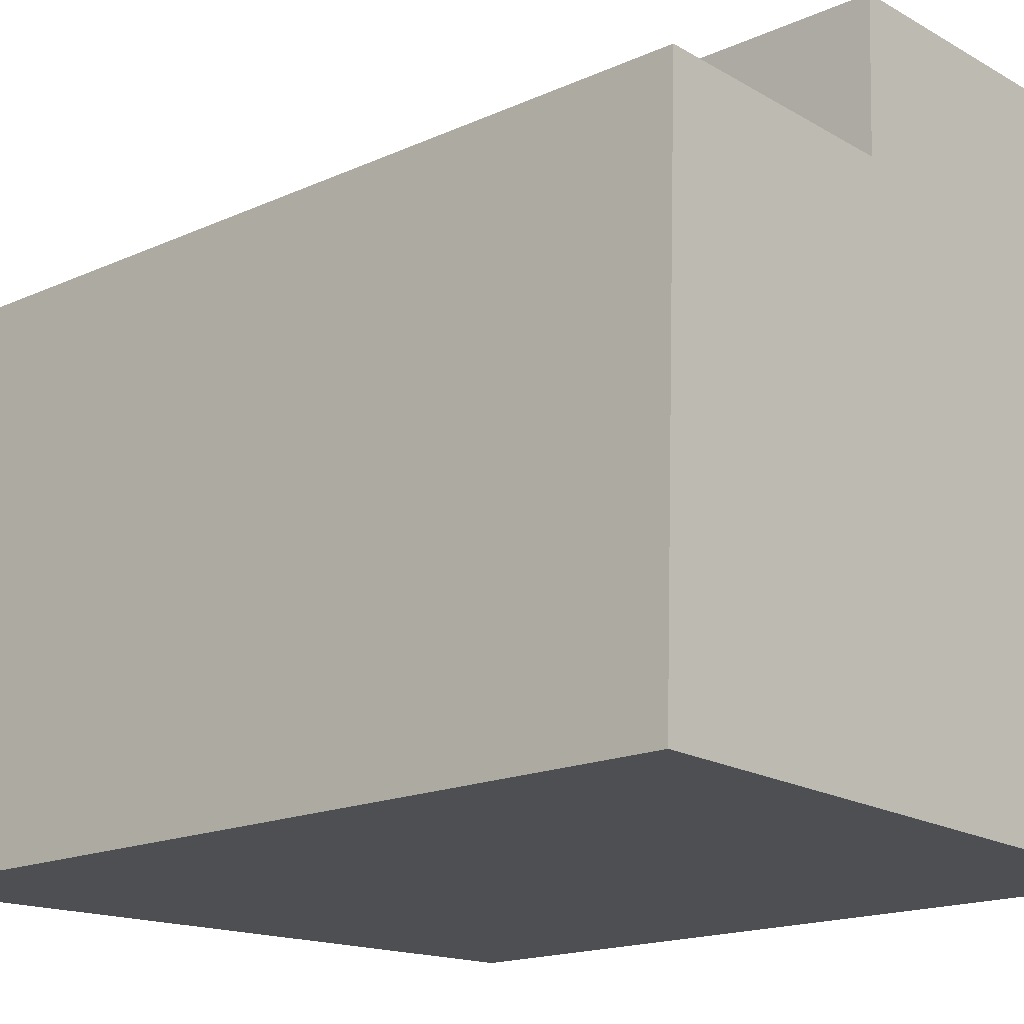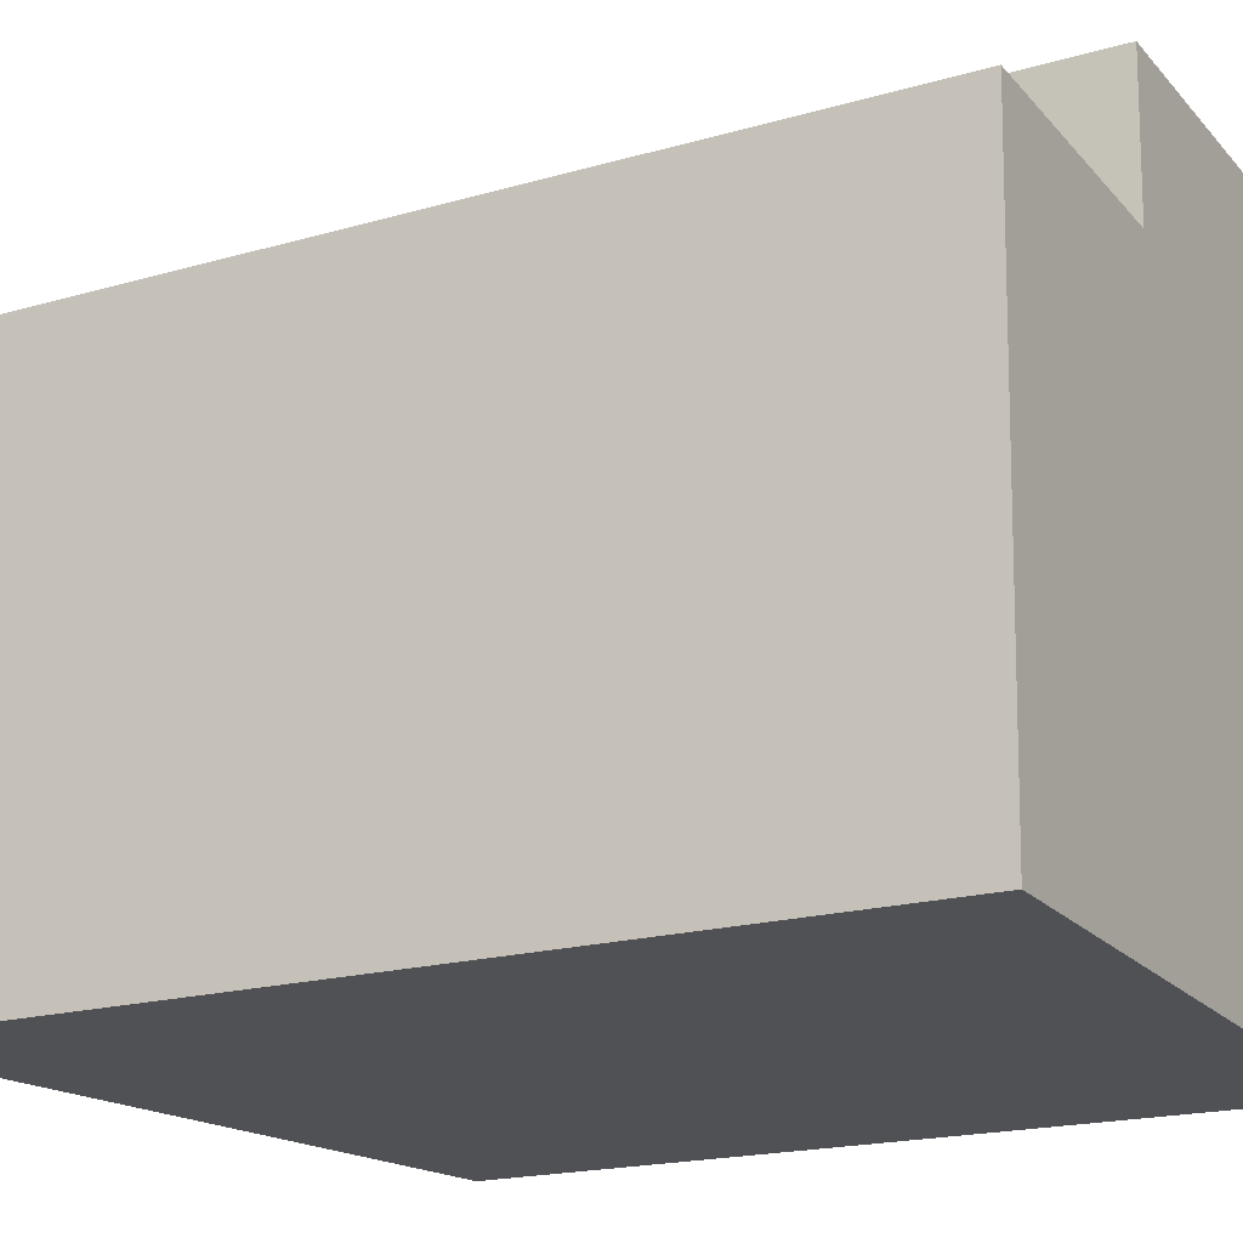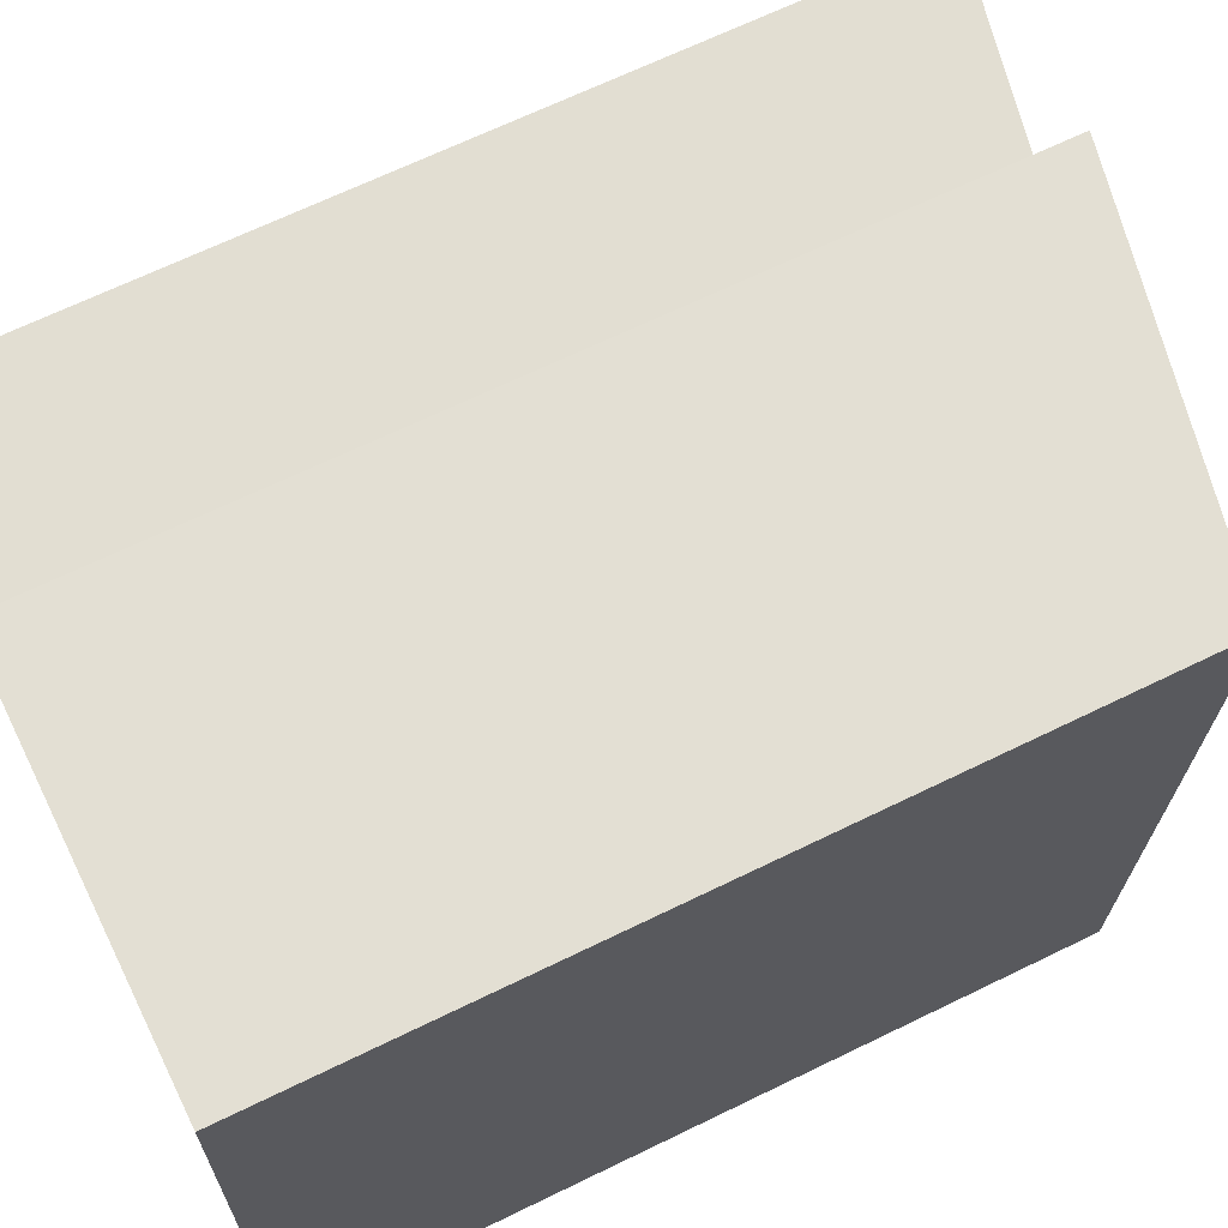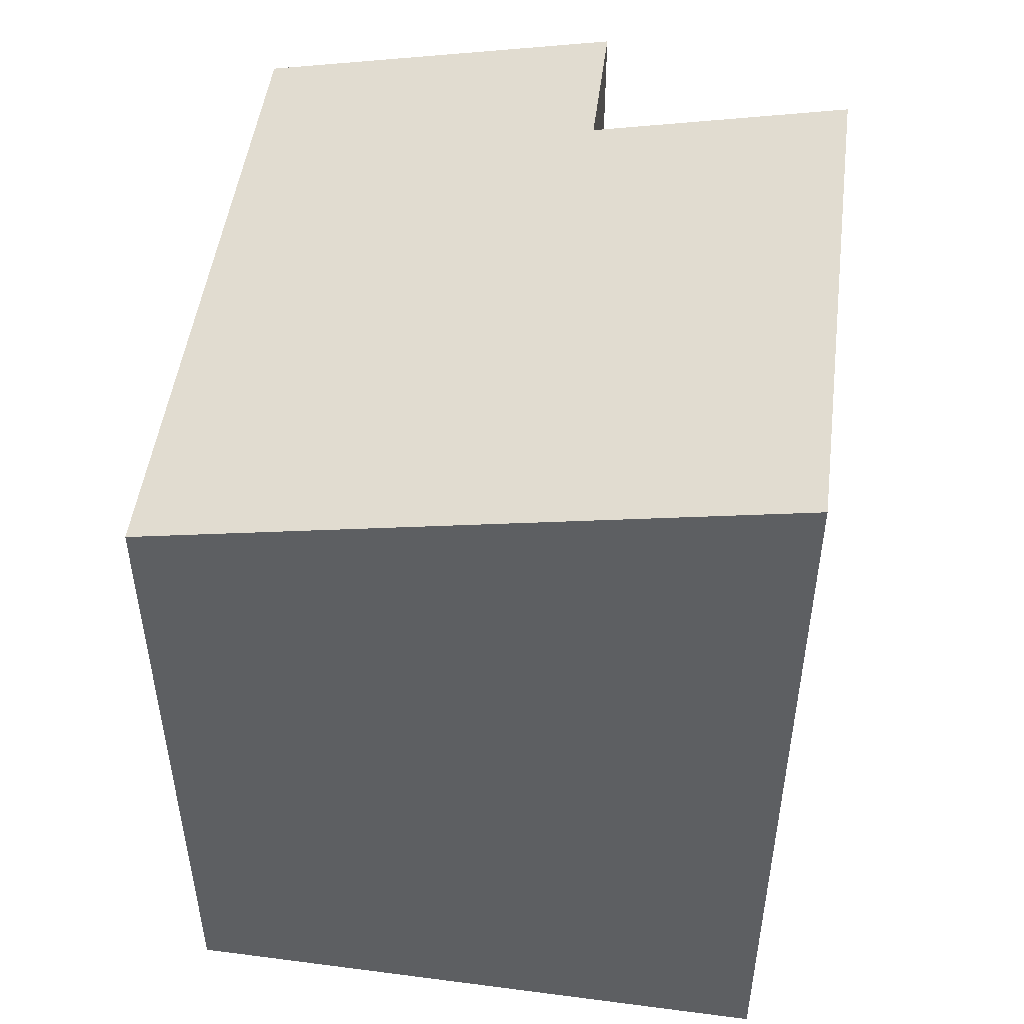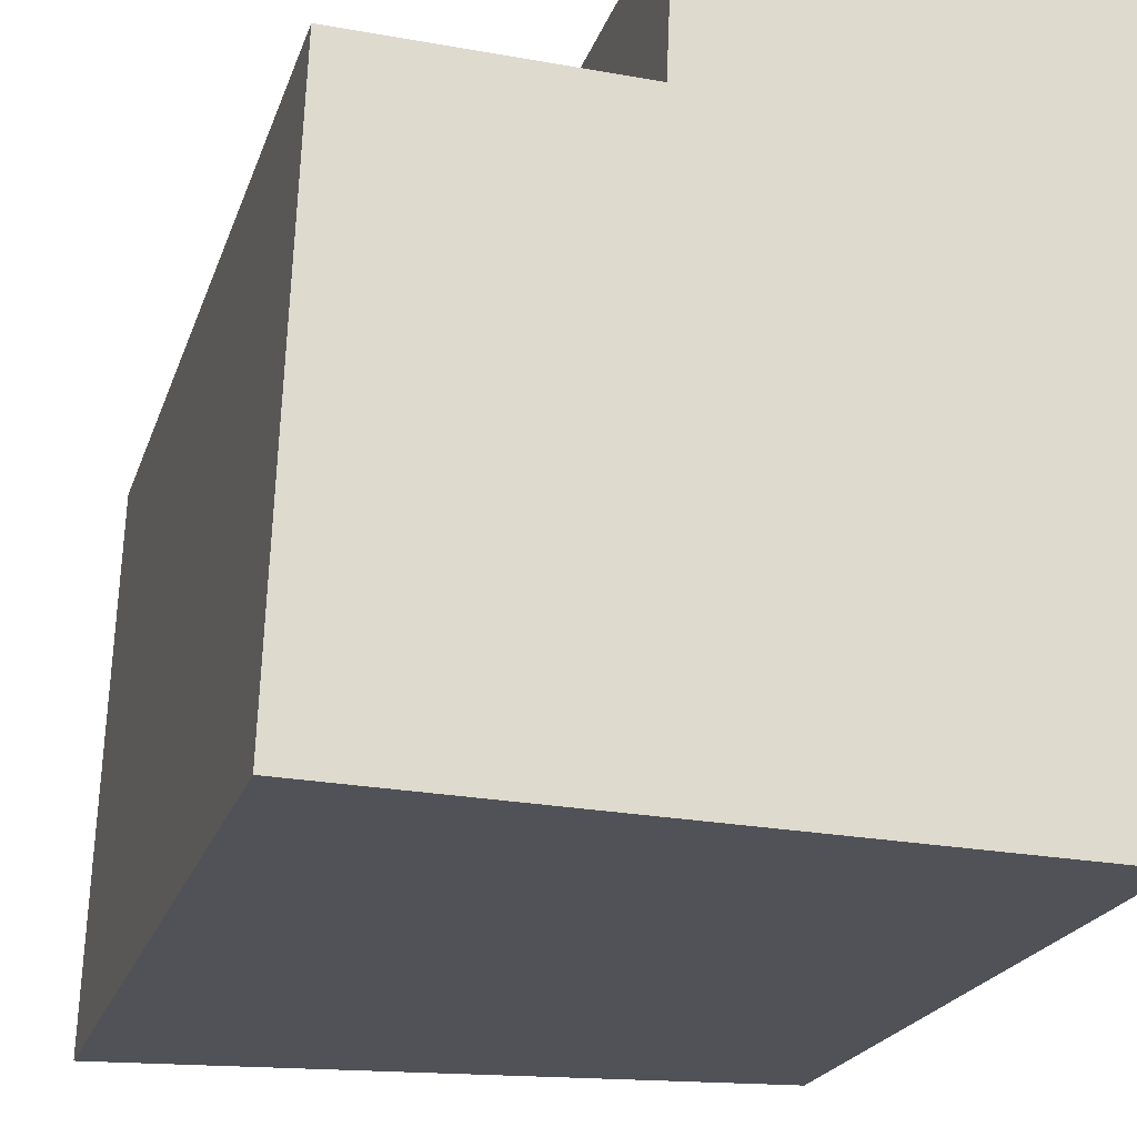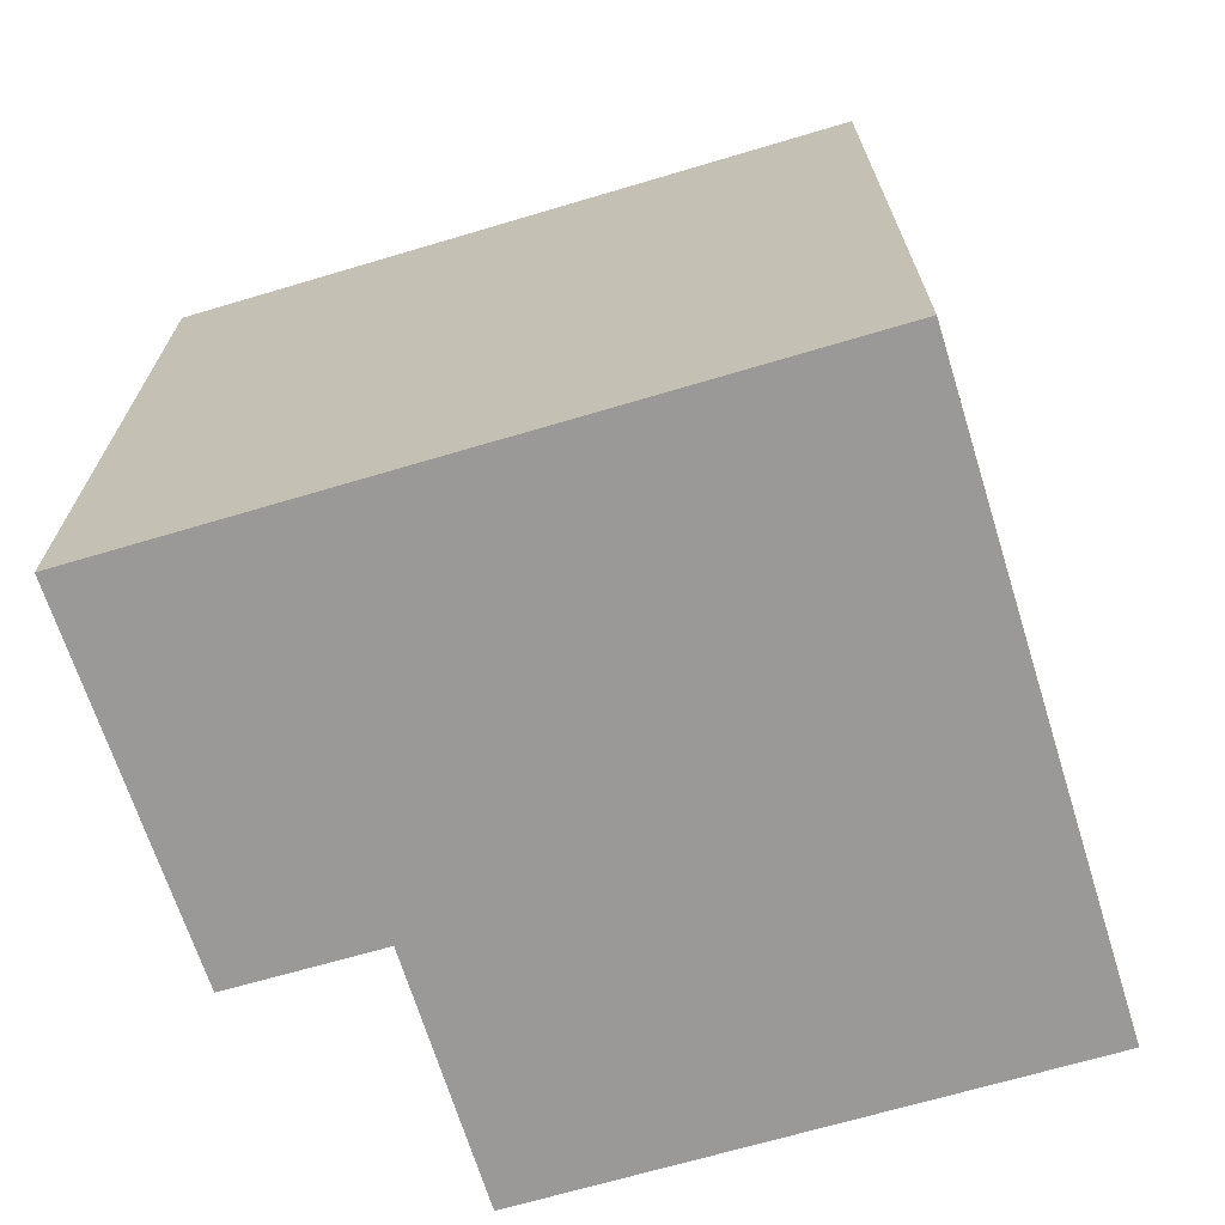
<metadata>
{"format":"obj","ext":"obj","renderer":"f3d","projection":"perspective","resolution":1024,"background":"white","views":[{"elev":-17.0,"azim":-47.8,"up":"+Z"},{"elev":-19.0,"azim":-61.3,"up":"+Z"},{"elev":66.7,"azim":63.9,"up":"+Z"},{"elev":49.0,"azim":-170.5,"up":"+Y"},{"elev":-21.0,"azim":-15.7,"up":"+Z"},{"elev":-69.1,"azim":108.6,"up":"+Y"}]}
</metadata>
<code>
v  3.684 4.348 -0.083
v  1.648 4.827 3.991
v  3.829 4.348 3.971
v  1.611 4.828 3.118
v  0.119 5.156 3.156
v  0 5.157 3.158e-16
v  1.648 -2.444e-16 3.991
v  3.829 -2.432e-16 3.971
v  0.119 -1.932e-16 3.156
v  1.611 -1.909e-16 3.118
v  3.684 5.082e-18 -0.083
v  0 0 0
g defaultobject
f 1 2 3
f 2 1 4
f 4 1 5
f 5 1 6
f 7 3 2
f 3 7 8
f 9 4 5
f 4 9 10
f 8 1 3
f 1 8 11
f 1 12 6
f 12 1 11
f 12 5 6
f 5 12 9
f 10 2 4
f 2 10 7
f 7 11 8
f 11 7 10
f 11 10 12
f 12 10 9

</code>
